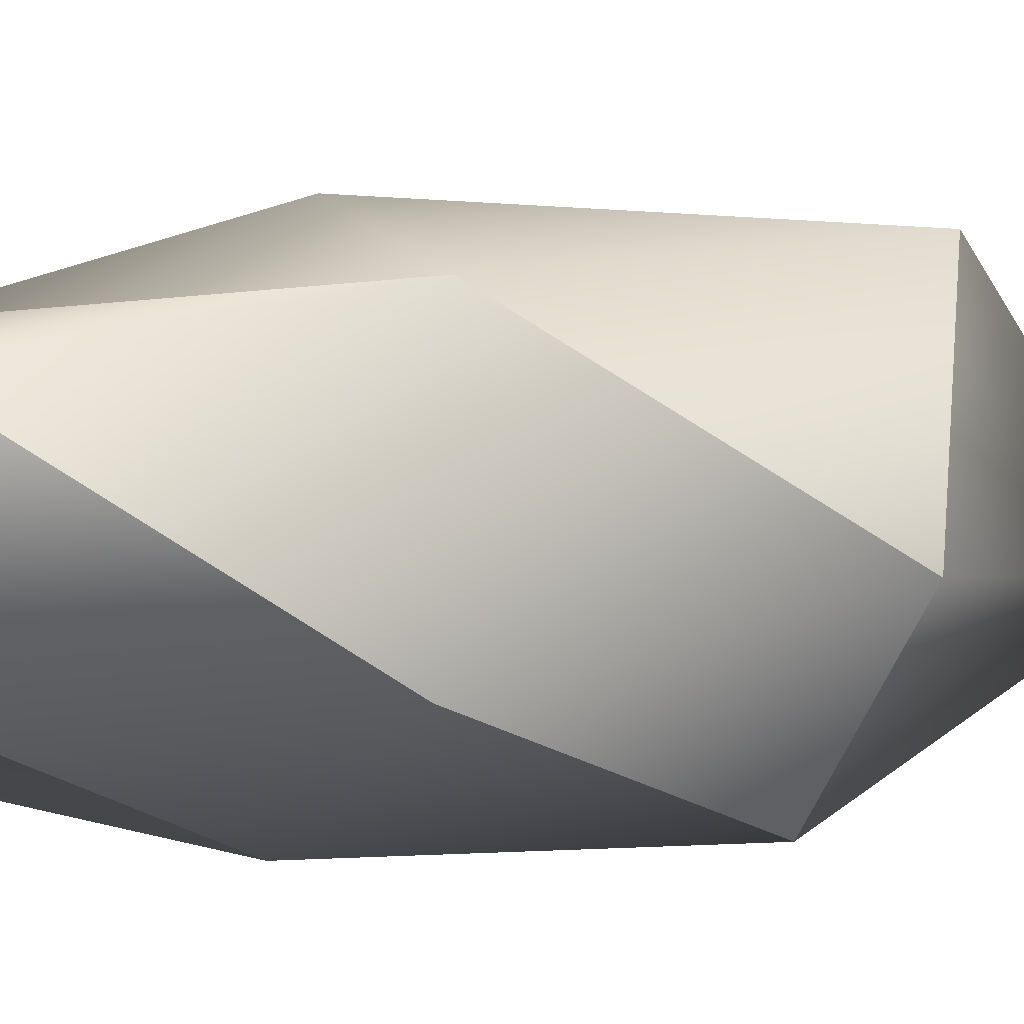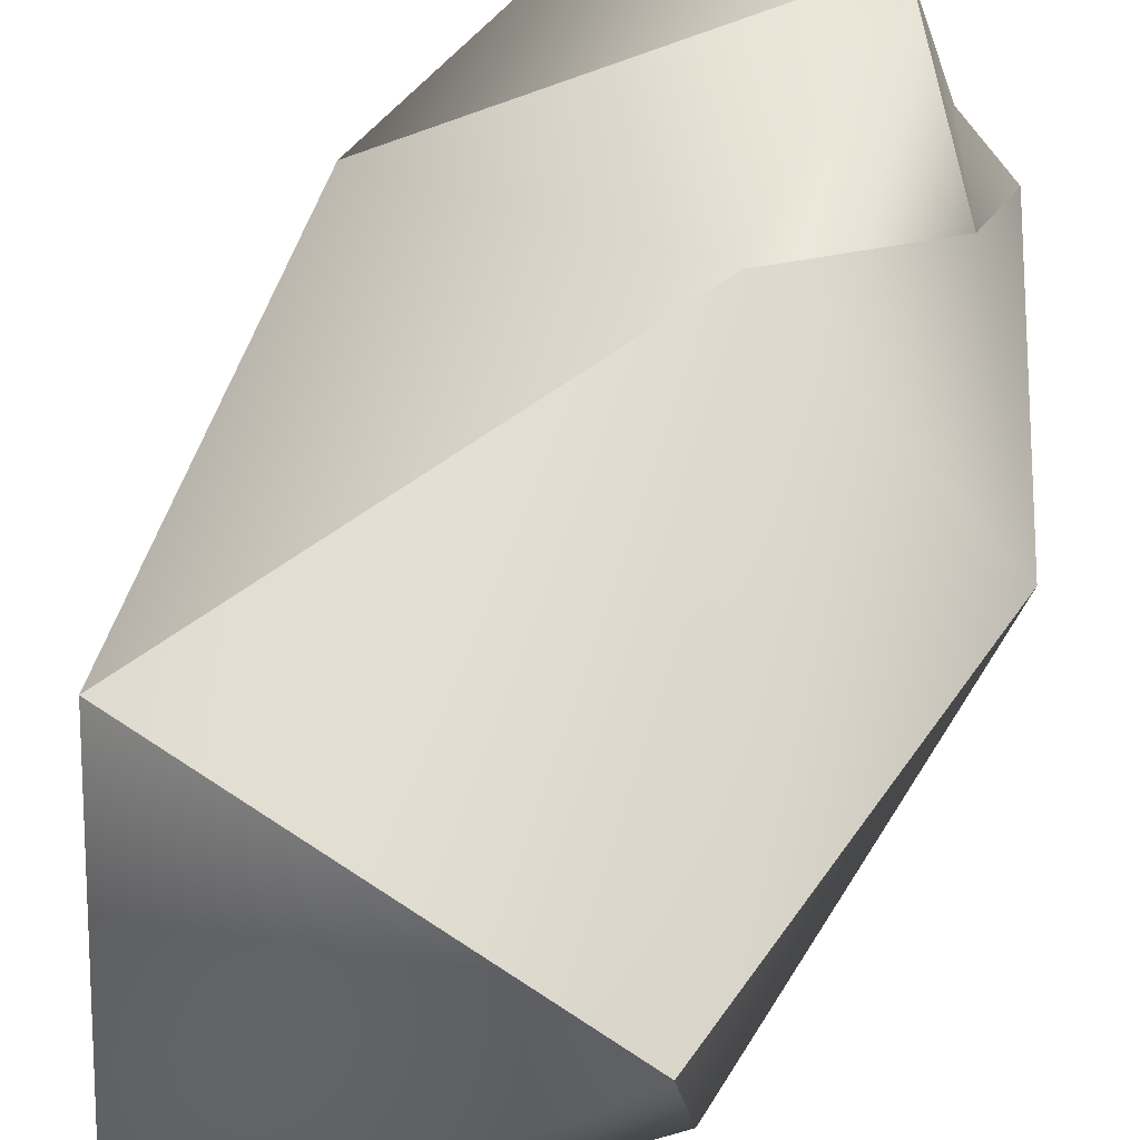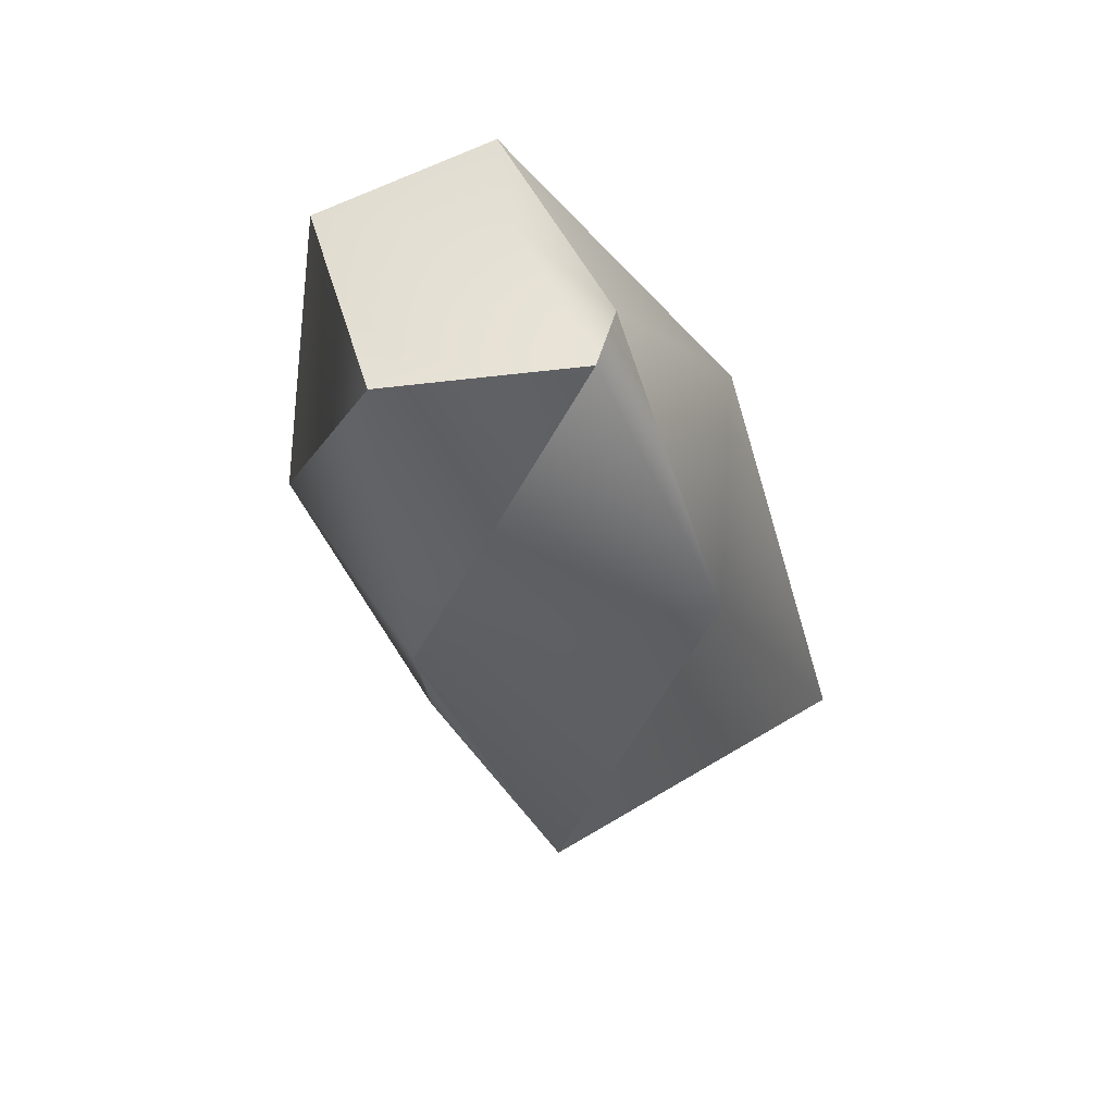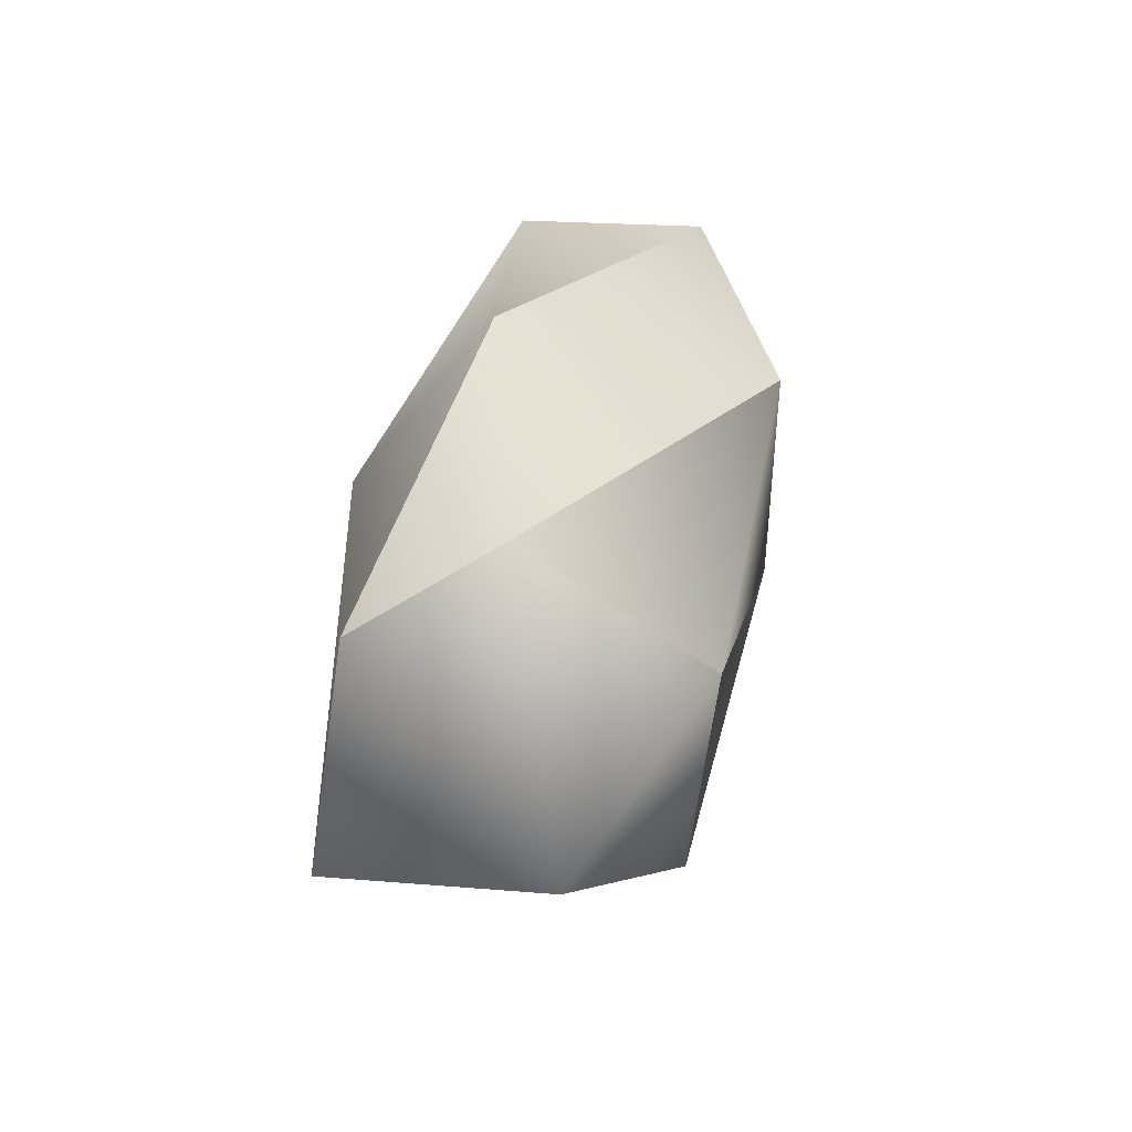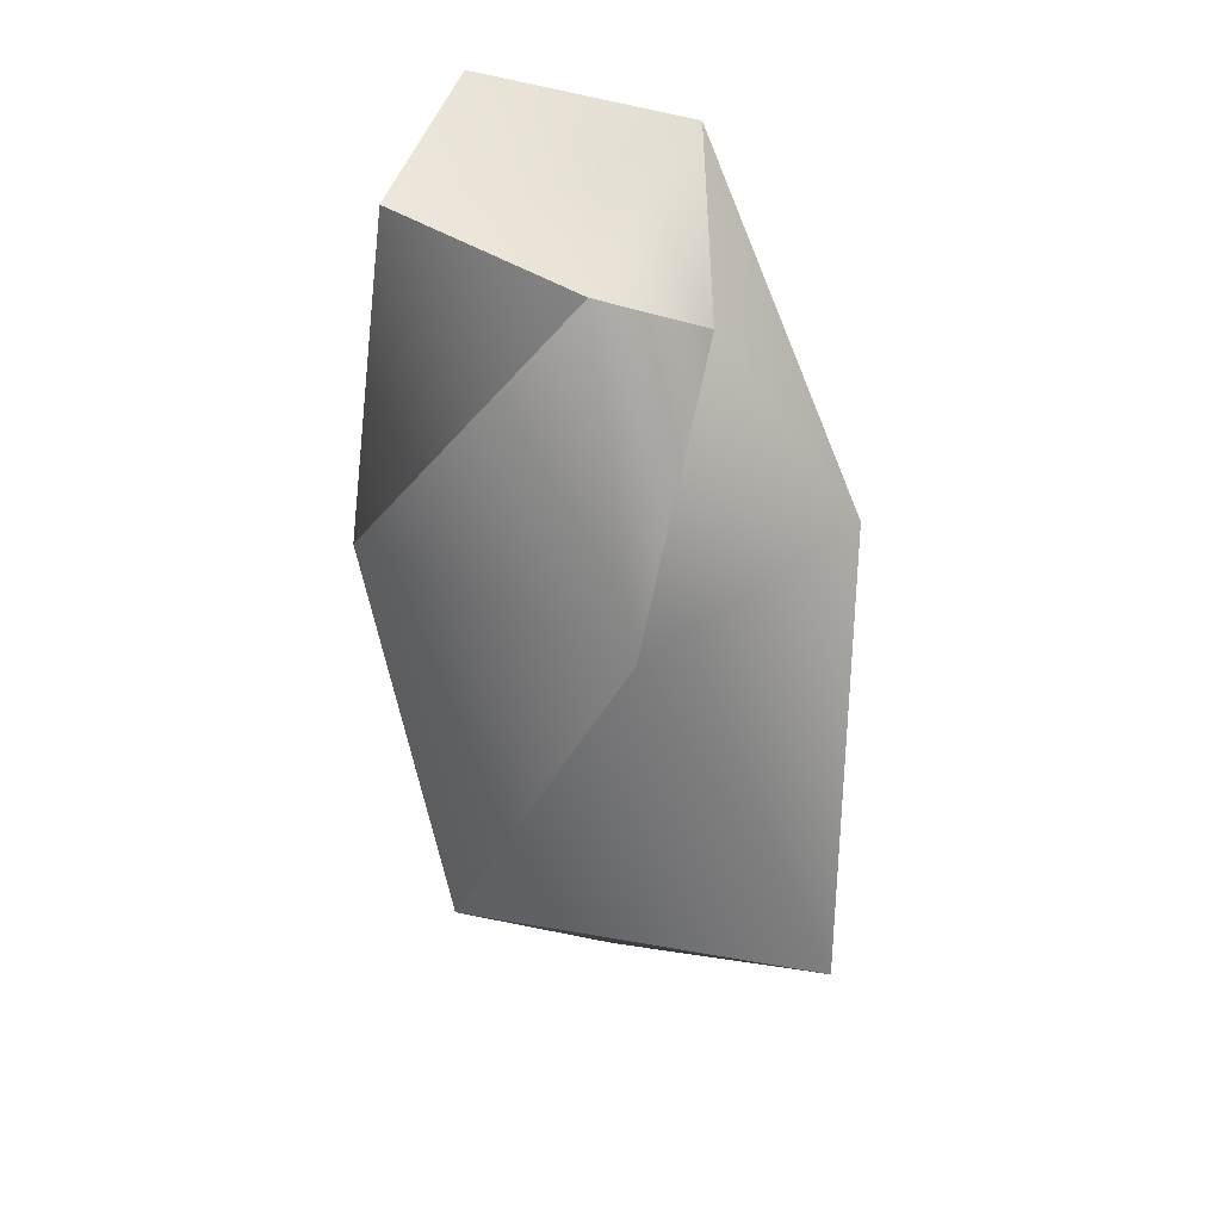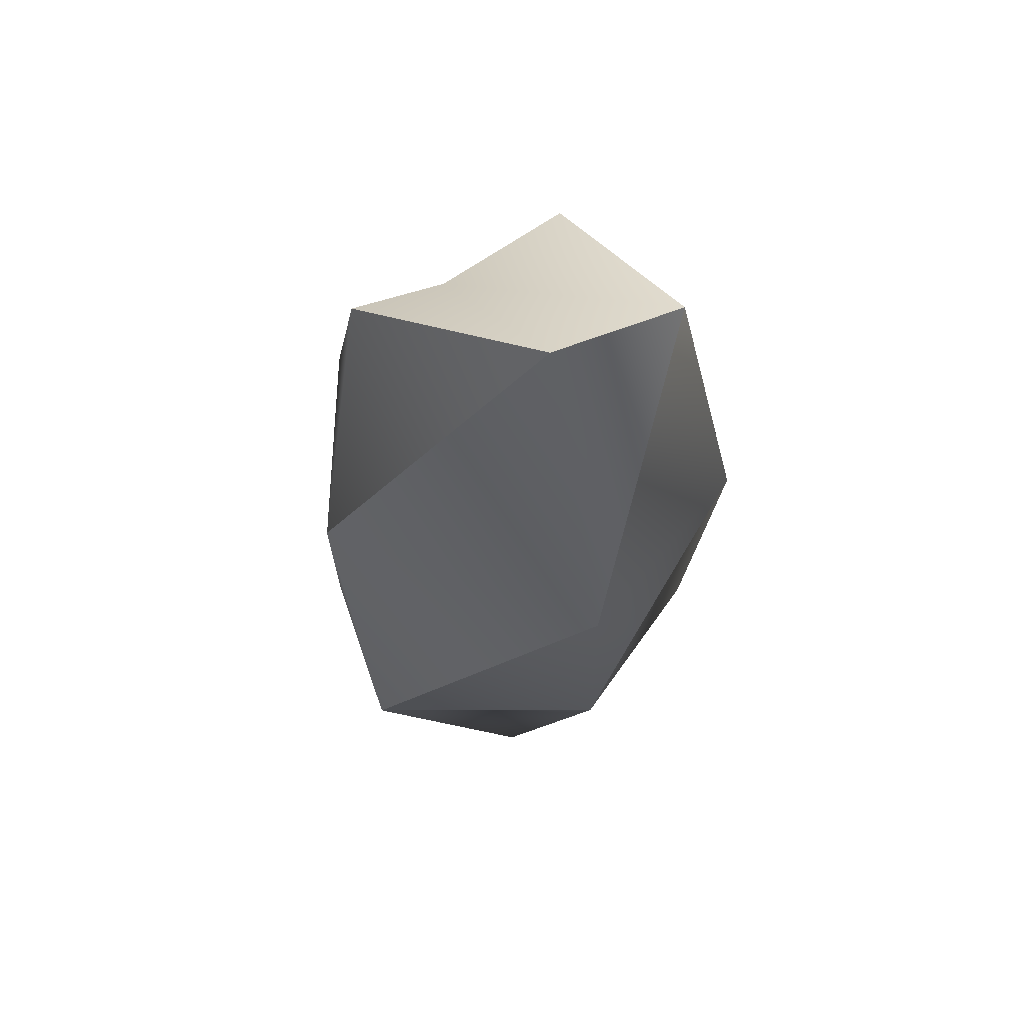
<metadata>
{"format":"obj","ext":"obj","renderer":"f3d","projection":"perspective","resolution":1024,"background":"white","views":[{"elev":-16.3,"azim":68.8,"up":"+Y"},{"elev":68.4,"azim":-148.8,"up":"+Y"},{"elev":56.7,"azim":139.9,"up":"+Z"},{"elev":-54.7,"azim":-7.7,"up":"+Z"},{"elev":41.1,"azim":-177.2,"up":"+Z"},{"elev":50.0,"azim":29.8,"up":"+Z"}]}
</metadata>
<code>
g default
v 0.3923 -0.2194 -1.035
v 0.402 0.451 -1.091
v -0.6733 0.5673 -1.163
v -0.6591 -0.205 -1.035
v -0.2418 -0.5844 -1.035
v 0.0256 0.1516 0.8141
v -0.2824 -0.1131 0.5529
v -0.2338 -0.5648 0.9012
v 0.3842 -0.5595 1.035
v 0.5578 -0.106 0.9016
v -0.02815 -0.03662 -1.768
v -0.09211 -0.3137 0.8552
v 0.6585 0.1289 -0
v -0.1137 0.5571 -0.01227
v -0.6949 -0.03229 0
v -0.3187 -0.6785 0
v 0.5741 -0.5773 0
g pCylinder1
f 13 14 6
f 6 14 7
f 14 15 7
f 7 15 8
f 15 16 8
f 8 16 9
f 16 17 9
f 9 17 10
f 17 13 10
f 10 13 6
f 2 1 11
f 3 2 11
f 4 3 11
f 5 4 11
f 1 5 11
f 6 7 12
f 7 8 12
f 8 9 12
f 9 10 12
f 10 6 12
f 1 2 13
f 13 2 14
f 2 3 14
f 14 3 15
f 3 4 15
f 15 4 16
f 4 5 16
f 16 5 17
f 5 1 17
f 17 1 13

</code>
